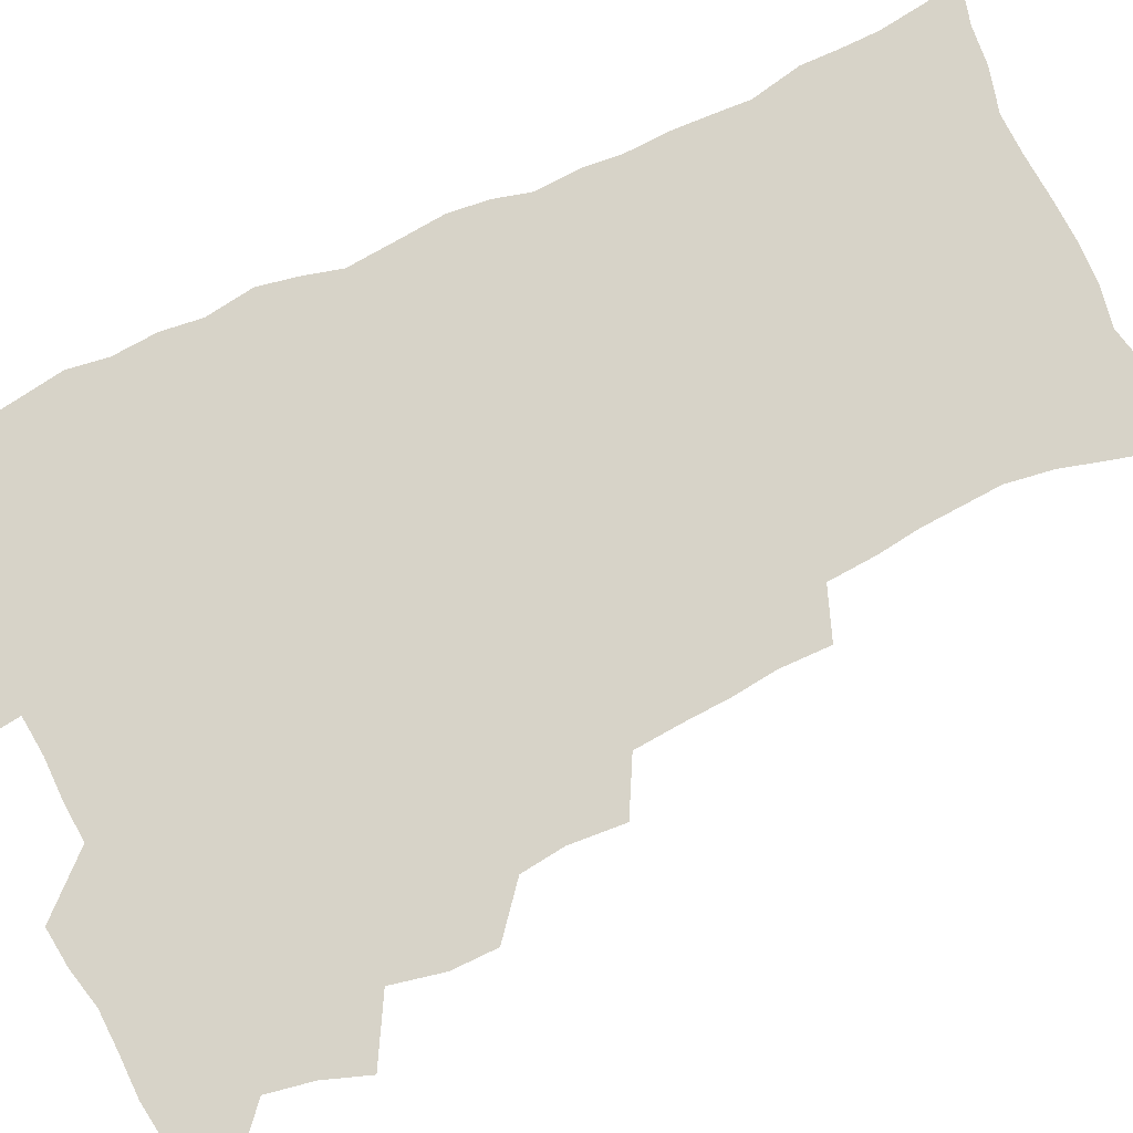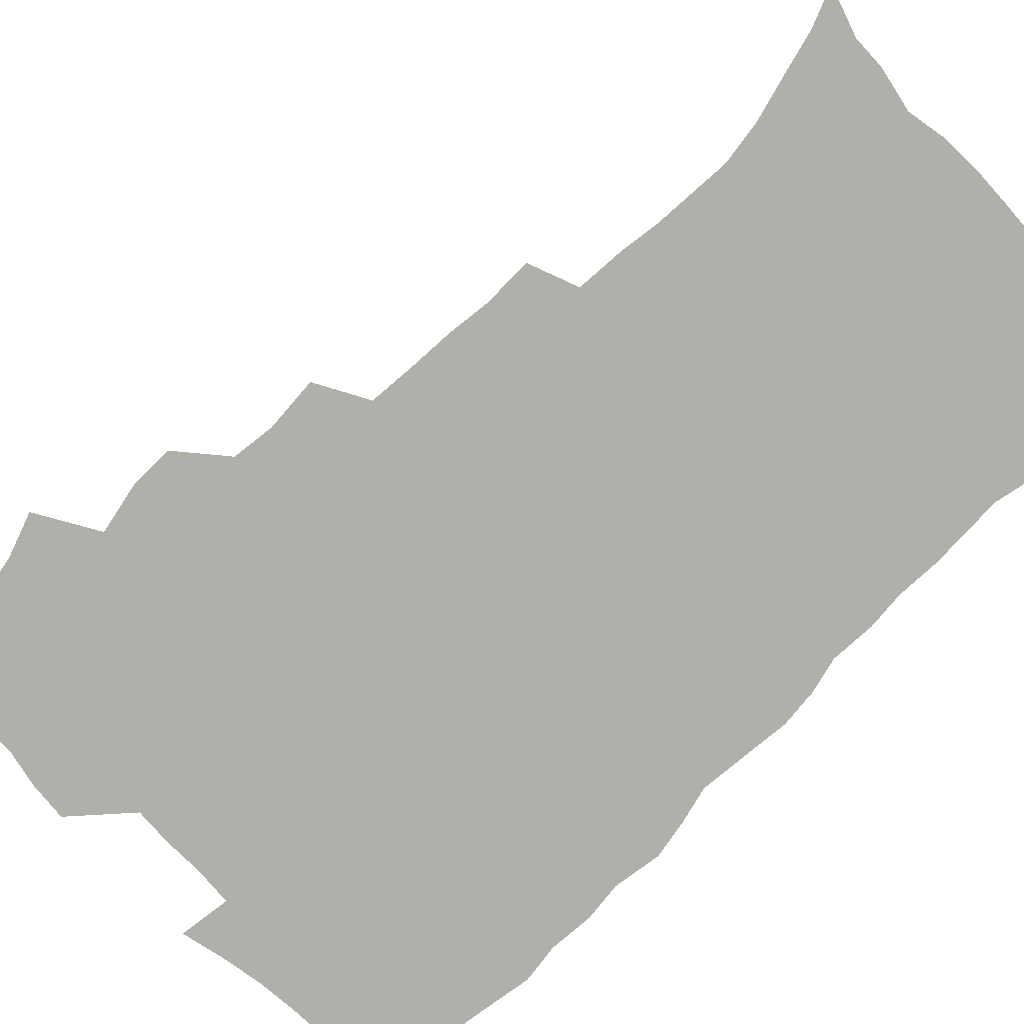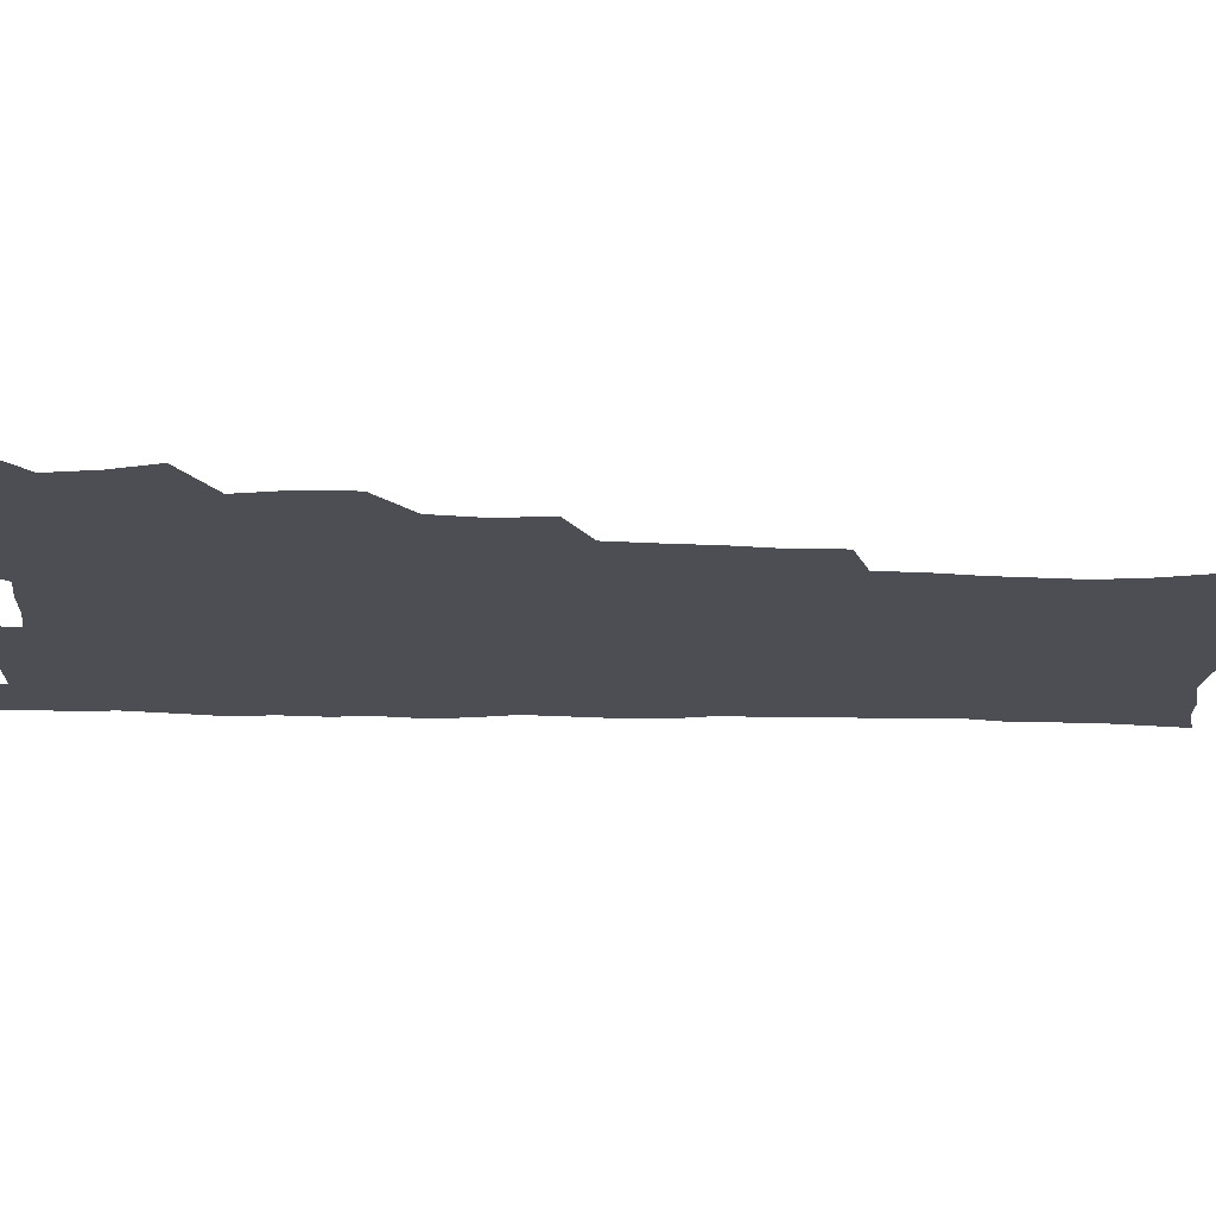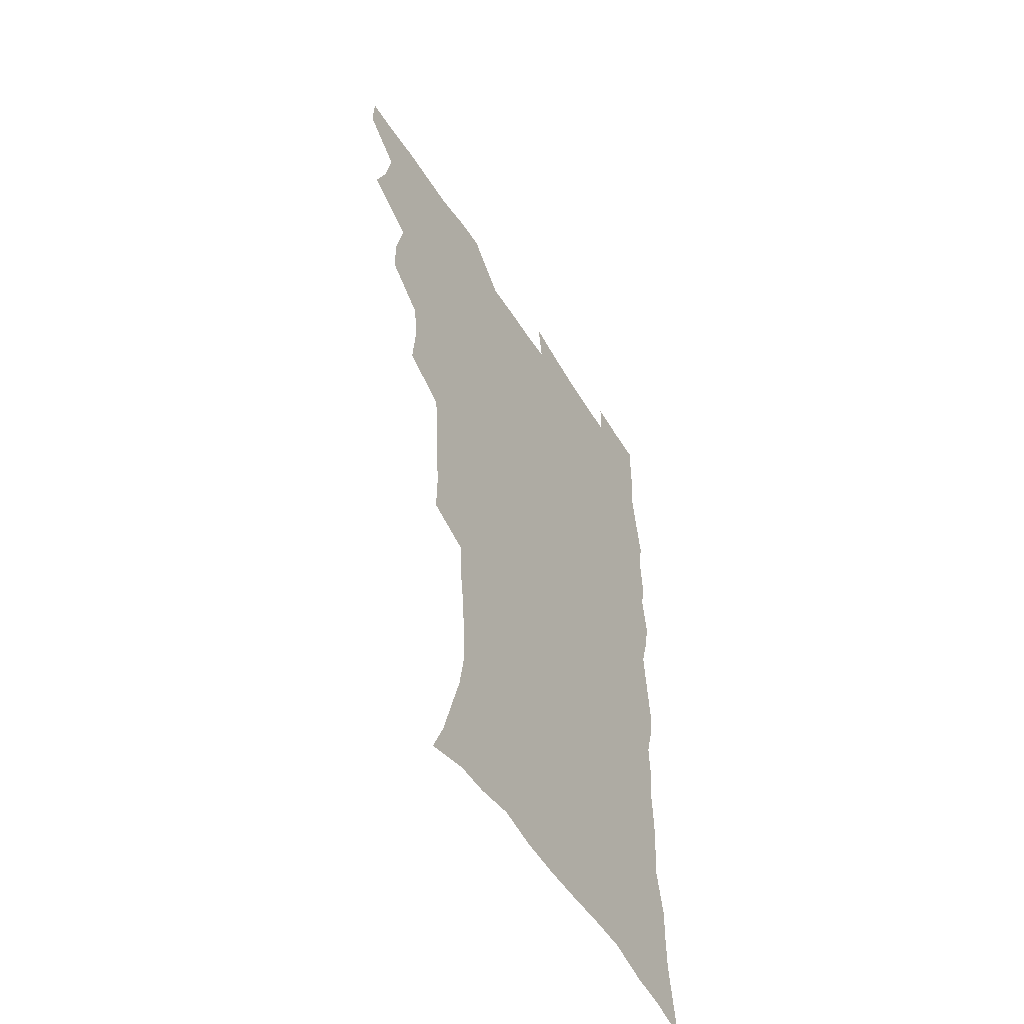
<metadata>
{"format":"obj","ext":"obj","renderer":"f3d","projection":"perspective","resolution":1024,"background":"white","views":[{"elev":77.0,"azim":-115.2,"up":"+Z"},{"elev":-78.0,"azim":-45.2,"up":"+Z"},{"elev":-17.3,"azim":-93.1,"up":"+Z"},{"elev":-54.5,"azim":-58.6,"up":"+Y"}]}
</metadata>
<code>
v 480.1 538.6 0
v 480.5 553.5 0
v 488.1 490.3 0
v 494 506.7 0
v 497.1 523.2 0
v 497.3 538.3 0
v 495.9 554 0
v 506.4 442.1 0
v 506.4 458.6 0
v 510.5 477.6 0
v 514.4 494.2 0
v 512.2 508.4 0
v 514 523.6 0
v 513.2 538.3 0
v 510.6 555.9 0
v 523.7 391.8 0
v 525.3 412 0
v 523.4 427.9 0
v 527.2 447.3 0
v 527.4 463.5 0
v 527 478.8 0
v 528.4 494.4 0
v 529.2 509.4 0
v 529.3 523.8 0
v 528.5 538.1 0
v 525.8 555.9 0
v 546.1 313 0
v 546.4 331.7 0
v 544.7 347.3 0
v 543.9 364.4 0
v 542.7 381.6 0
v 541.9 399 0
v 541.8 416.3 0
v 544.8 435.6 0
v 543 449.6 0
v 544.4 465.8 0
v 545.1 481.1 0
v 543.7 495.3 0
v 544.4 509.9 0
v 543.9 524.4 0
v 542.7 539.1 0
v 540.6 556.3 0
v 551.4 179.9 0
v 557.4 194.7 0
v 561.2 209.5 0
v 566.2 227.2 0
v 568.8 244.1 0
v 568 258.1 0
v 567.2 273.3 0
v 565.3 288.1 0
v 564.2 306.2 0
v 563.5 324.1 0
v 562 339.5 0
v 561.1 355.7 0
v 560.1 371.7 0
v 559.3 388.1 0
v 559.6 405.4 0
v 559.5 421.6 0
v 559.2 437 0
v 561 453.7 0
v 559.7 467.4 0
v 560.3 482.2 0
v 561.4 496.5 0
v 559.7 510.8 0
v 558.4 525.6 0
v 557.1 540.8 0
v 554.7 559.6 0
v 569.5 186.1 0
v 571.6 198.7 0
v 579.2 219.8 0
v 581.5 236.2 0
v 582.2 251.8 0
v 582.1 267.2 0
v 580.5 281 0
v 578.6 295.2 0
v 579.1 314.7 0
v 578.2 330.8 0
v 577.3 346.1 0
v 576.9 362.2 0
v 575.2 376.5 0
v 575.5 393.7 0
v 574.3 407.9 0
v 575.2 424.7 0
v 574.6 439.2 0
v 575 454.5 0
v 575.1 468.9 0
v 575.4 483.3 0
v 574.8 497.2 0
v 575.2 511 0
v 573.8 525.3 0
v 572 541.1 0
v 569 561 0
v 582.2 186.6 0
v 590.1 207.9 0
v 594.1 226.8 0
v 594.4 241 0
v 596 259.4 0
v 594.9 272.6 0
v 593.5 286.3 0
v 593.2 303.7 0
v 592.1 318.4 0
v 590.8 332.6 0
v 591.9 351.7 0
v 590.9 365.6 0
v 589.8 380.3 0
v 589.6 396.1 0
v 589.8 411.5 0
v 590 427 0
v 589.3 440.9 0
v 589.4 455.5 0
v 590.3 470.6 0
v 589.9 483.9 0
v 589.4 497.7 0
v 589 511.6 0
v 587.8 526.3 0
v 586.9 540.7 0
v 598.6 190.1 0
v 603.9 210.1 0
v 606.3 227.9 0
v 607.3 244.4 0
v 607.5 260 0
v 606.8 274.3 0
v 606.3 290.3 0
v 605.8 306 0
v 605.3 322.4 0
v 605.4 339.4 0
v 604.5 351.5 0
v 604.1 368 0
v 603.8 383.4 0
v 604.2 399.7 0
v 603.6 412.7 0
v 603.8 428 0
v 603.5 442.1 0
v 603.5 456.2 0
v 603.7 470.3 0
v 603.8 484.2 0
v 604 498 0
v 603.3 511.9 0
v 602 526.9 0
v 601.2 541.7 0
v 613.1 187.6 0
v 618 212.8 0
v 619.4 230.6 0
v 619.6 245.8 0
v 619.8 262.3 0
v 619.3 276.7 0
v 618.7 291.3 0
v 618.5 308.7 0
v 618.3 325.6 0
v 617.9 340.3 0
v 617.5 353.5 0
v 617.3 369.2 0
v 617.1 384 0
v 617.1 399.3 0
v 616.9 412.4 0
v 617.3 428.9 0
v 617.2 442.5 0
v 617.5 457.2 0
v 617.6 470.9 0
v 617.6 484.3 0
v 617.7 498.2 0
v 617.7 511.8 0
v 617.6 525.5 0
v 616 541.6 0
v 629.1 187.2 0
v 631.4 211.6 0
v 632.1 230.8 0
v 632.2 247.3 0
v 632.1 263.5 0
v 631.8 278.1 0
v 631.5 294.4 0
v 631.1 309.5 0
v 630.9 325.3 0
v 630.6 340.2 0
v 630.5 354.7 0
v 630.4 369.4 0
v 630.3 385.2 0
v 630.3 399.2 0
v 630.4 413.7 0
v 630.6 429.2 0
v 630.8 442.7 0
v 631 457 0
v 631.2 470.7 0
v 631.3 484.4 0
v 631.5 498.2 0
v 631.6 511.8 0
v 631.6 525.4 0
v 630.3 542.8 0
v 627.8 562.1 0
v 645.3 188 0
v 645.2 212.9 0
v 644.9 230.8 0
v 644.9 245.8 0
v 644.4 263.2 0
v 644.3 278.9 0
v 644 294.1 0
v 643.5 310.9 0
v 643.4 325.5 0
v 643.5 339.3 0
v 643.4 353.8 0
v 643.3 370 0
v 643.4 384.7 0
v 643.6 399.1 0
v 643.8 413.6 0
v 643.9 428.6 0
v 644.3 442.5 0
v 644.5 456.8 0
v 644.9 470.6 0
v 645.2 484.8 0
v 645.5 498.3 0
v 645.5 511.7 0
v 645.5 526 0
v 645.3 541.4 0
v 644 558.6 0
v 661.1 189.3 0
v 659 211.5 0
v 658.1 228.9 0
v 657.4 245.5 0
v 658.9 257.4 0
v 656.9 277.2 0
v 656.6 292.8 0
v 656.3 308.4 0
v 656 324.6 0
v 656.1 339.3 0
v 656.3 353.8 0
v 656.3 368.9 0
v 656.6 383.6 0
v 657.1 397.6 0
v 657.3 412.6 0
v 657.8 426.8 0
v 657.9 441.5 0
v 658.7 455.2 0
v 658.7 470 0
v 659 484.1 0
v 659.1 498 0
v 659.7 511.9 0
v 659.9 526 0
v 660.2 540.2 0
v 659.7 556.1 0
v 676.3 189.8 0
v 673.4 209.1 0
v 671 228.6 0
v 671.3 242.3 0
v 670.7 257.9 0
v 668.7 278.4 0
v 669.3 291.6 0
v 668.4 308.7 0
v 668.4 323.5 0
v 668.9 337.6 0
v 669.5 351.6 0
v 669.2 367.7 0
v 670.1 381.5 0
v 670.6 395.9 0
v 672.2 409.3 0
v 672.1 424.4 0
v 671.8 440 0
v 672.6 454.1 0
v 672.9 468.7 0
v 672.5 484 0
v 673.1 497.6 0
v 673.7 511.5 0
v 674.3 525.8 0
v 674.6 540.2 0
v 674.9 555 0
v 692.5 185.8 0
v 688.3 205.5 0
v 684.3 226.3 0
v 684.3 240.7 0
v 683.1 257.5 0
v 683.2 272.4 0
v 681.9 289.3 0
v 682.4 303.5 0
v 680.9 321 0
v 682.9 333.6 0
v 683.2 348.4 0
v 684.4 362.5 0
v 684.1 378.3 0
v 684.9 392.7 0
v 686.1 406.9 0
v 685.9 422.7 0
v 687.1 436.7 0
v 687.1 452.1 0
v 687.5 466.9 0
v 687.3 482 0
v 688.1 496.2 0
v 688.2 510.9 0
v 688.8 525.2 0
v 689.3 539.5 0
v 689.8 554.6 0
v 690.2 570.9 0
v 706.7 184.5 0
v 703 202.4 0
v 701.4 218.4 0
v 699.8 234.6 0
v 697.1 252.6 0
v 697.1 267.3 0
v 696.9 282.6 0
v 696.4 298.3 0
v 697.4 312.6 0
v 697.8 327.6 0
v 698.5 342.3 0
v 700.7 355.9 0
v 700.6 371.8 0
v 700.4 387.8 0
v 701.1 402.9 0
v 701.1 418.9 0
v 701.2 434.3 0
v 703.7 448.2 0
v 703.7 463.6 0
v 701.8 480.3 0
v 703.9 494.2 0
v 703.8 509.4 0
v 703.5 524.6 0
v 703.7 538.9 0
v 705.1 554.2 0
v 705.7 569.2 0
v 721.8 180.6 0
v 719.6 196.1 0
v 717.6 211.7 0
v 717.4 225.6 0
v 717.7 239.7 0
v 714 258.3 0
v 714.8 272.1 0
v 715.4 286.5 0
v 714.8 302.7 0
v 716.2 317 0
v 715.4 333.7 0
v 718.8 346.7 0
v 720.5 361.5 0
v 718.9 379.1 0
v 717.5 397 0
v 721.1 410.7 0
v 723.9 425.2 0
v 721.4 443.1 0
v 723.2 457.9 0
v 722.2 474.5 0
v 724.3 489.1 0
v 721.7 506.3 0
v 719.3 523.7 0
v 720.7 538.7 0
v 720.3 553.9 0
v 720.9 569 0
f 5 6 1
f 1 6 2
f 6 7 2
f 10 11 3
f 3 11 4
f 11 12 4
f 4 12 5
f 12 13 5
f 5 13 6
f 13 14 6
f 6 14 7
f 14 15 7
f 18 19 8
f 8 19 9
f 19 20 9
f 9 20 10
f 20 21 10
f 10 21 11
f 21 22 11
f 11 22 12
f 22 23 12
f 12 23 13
f 23 24 13
f 13 24 14
f 24 25 14
f 14 25 15
f 25 26 15
f 31 32 16
f 16 32 17
f 32 33 17
f 17 33 18
f 33 34 18
f 18 34 19
f 34 35 19
f 19 35 20
f 35 36 20
f 20 36 21
f 36 37 21
f 21 37 22
f 37 38 22
f 22 38 23
f 38 39 23
f 23 39 24
f 39 40 24
f 24 40 25
f 40 41 25
f 25 41 26
f 41 42 26
f 51 52 27
f 27 52 28
f 52 53 28
f 28 53 29
f 53 54 29
f 29 54 30
f 54 55 30
f 30 55 31
f 55 56 31
f 31 56 32
f 56 57 32
f 32 57 33
f 57 58 33
f 33 58 34
f 58 59 34
f 34 59 35
f 59 60 35
f 35 60 36
f 60 61 36
f 36 61 37
f 61 62 37
f 37 62 38
f 62 63 38
f 38 63 39
f 63 64 39
f 39 64 40
f 64 65 40
f 40 65 41
f 65 66 41
f 41 66 42
f 66 67 42
f 43 68 44
f 68 69 44
f 44 69 45
f 69 70 45
f 45 70 46
f 70 71 46
f 46 71 47
f 71 72 47
f 47 72 48
f 72 73 48
f 48 73 49
f 73 74 49
f 49 74 50
f 74 75 50
f 50 75 51
f 75 76 51
f 51 76 52
f 76 77 52
f 52 77 53
f 77 78 53
f 53 78 54
f 78 79 54
f 54 79 55
f 79 80 55
f 55 80 56
f 80 81 56
f 56 81 57
f 81 82 57
f 57 82 58
f 82 83 58
f 58 83 59
f 83 84 59
f 59 84 60
f 84 85 60
f 60 85 61
f 85 86 61
f 61 86 62
f 86 87 62
f 62 87 63
f 87 88 63
f 63 88 64
f 88 89 64
f 64 89 65
f 89 90 65
f 65 90 66
f 90 91 66
f 66 91 67
f 91 92 67
f 68 93 69
f 93 94 69
f 69 94 70
f 94 95 70
f 70 95 71
f 95 96 71
f 71 96 72
f 96 97 72
f 72 97 73
f 97 98 73
f 73 98 74
f 98 99 74
f 74 99 75
f 99 100 75
f 75 100 76
f 100 101 76
f 76 101 77
f 101 102 77
f 77 102 78
f 102 103 78
f 78 103 79
f 103 104 79
f 79 104 80
f 104 105 80
f 80 105 81
f 105 106 81
f 81 106 82
f 106 107 82
f 82 107 83
f 107 108 83
f 83 108 84
f 108 109 84
f 84 109 85
f 109 110 85
f 85 110 86
f 110 111 86
f 86 111 87
f 111 112 87
f 87 112 88
f 112 113 88
f 88 113 89
f 113 114 89
f 89 114 90
f 114 115 90
f 90 115 91
f 115 116 91
f 91 116 92
f 93 117 94
f 117 118 94
f 94 118 95
f 118 119 95
f 95 119 96
f 119 120 96
f 96 120 97
f 120 121 97
f 97 121 98
f 121 122 98
f 98 122 99
f 122 123 99
f 99 123 100
f 123 124 100
f 100 124 101
f 124 125 101
f 101 125 102
f 125 126 102
f 102 126 103
f 126 127 103
f 103 127 104
f 127 128 104
f 104 128 105
f 128 129 105
f 105 129 106
f 129 130 106
f 106 130 107
f 130 131 107
f 107 131 108
f 131 132 108
f 108 132 109
f 132 133 109
f 109 133 110
f 133 134 110
f 110 134 111
f 134 135 111
f 111 135 112
f 135 136 112
f 112 136 113
f 136 137 113
f 113 137 114
f 137 138 114
f 114 138 115
f 138 139 115
f 115 139 116
f 139 140 116
f 117 141 118
f 141 142 118
f 118 142 119
f 142 143 119
f 119 143 120
f 143 144 120
f 120 144 121
f 144 145 121
f 121 145 122
f 145 146 122
f 122 146 123
f 146 147 123
f 123 147 124
f 147 148 124
f 124 148 125
f 148 149 125
f 125 149 126
f 149 150 126
f 126 150 127
f 150 151 127
f 127 151 128
f 151 152 128
f 128 152 129
f 152 153 129
f 129 153 130
f 153 154 130
f 130 154 131
f 154 155 131
f 131 155 132
f 155 156 132
f 132 156 133
f 156 157 133
f 133 157 134
f 157 158 134
f 134 158 135
f 158 159 135
f 135 159 136
f 159 160 136
f 136 160 137
f 160 161 137
f 137 161 138
f 161 162 138
f 138 162 139
f 162 163 139
f 139 163 140
f 163 164 140
f 141 165 142
f 165 166 142
f 142 166 143
f 166 167 143
f 143 167 144
f 167 168 144
f 144 168 145
f 168 169 145
f 145 169 146
f 169 170 146
f 146 170 147
f 170 171 147
f 147 171 148
f 171 172 148
f 148 172 149
f 172 173 149
f 149 173 150
f 173 174 150
f 150 174 151
f 174 175 151
f 151 175 152
f 175 176 152
f 152 176 153
f 176 177 153
f 153 177 154
f 177 178 154
f 154 178 155
f 178 179 155
f 155 179 156
f 179 180 156
f 156 180 157
f 180 181 157
f 157 181 158
f 181 182 158
f 158 182 159
f 182 183 159
f 159 183 160
f 183 184 160
f 160 184 161
f 184 185 161
f 161 185 162
f 185 186 162
f 162 186 163
f 186 187 163
f 163 187 164
f 187 188 164
f 165 190 166
f 190 191 166
f 166 191 167
f 191 192 167
f 167 192 168
f 192 193 168
f 168 193 169
f 193 194 169
f 169 194 170
f 194 195 170
f 170 195 171
f 195 196 171
f 171 196 172
f 196 197 172
f 172 197 173
f 197 198 173
f 173 198 174
f 198 199 174
f 174 199 175
f 199 200 175
f 175 200 176
f 200 201 176
f 176 201 177
f 201 202 177
f 177 202 178
f 202 203 178
f 178 203 179
f 203 204 179
f 179 204 180
f 204 205 180
f 180 205 181
f 205 206 181
f 181 206 182
f 206 207 182
f 182 207 183
f 207 208 183
f 183 208 184
f 208 209 184
f 184 209 185
f 209 210 185
f 185 210 186
f 210 211 186
f 186 211 187
f 211 212 187
f 187 212 188
f 212 213 188
f 188 213 189
f 213 214 189
f 190 215 191
f 215 216 191
f 191 216 192
f 216 217 192
f 192 217 193
f 217 218 193
f 193 218 194
f 218 219 194
f 194 219 195
f 219 220 195
f 195 220 196
f 220 221 196
f 196 221 197
f 221 222 197
f 197 222 198
f 222 223 198
f 198 223 199
f 223 224 199
f 199 224 200
f 224 225 200
f 200 225 201
f 225 226 201
f 201 226 202
f 226 227 202
f 202 227 203
f 227 228 203
f 203 228 204
f 228 229 204
f 204 229 205
f 229 230 205
f 205 230 206
f 230 231 206
f 206 231 207
f 231 232 207
f 207 232 208
f 232 233 208
f 208 233 209
f 233 234 209
f 209 234 210
f 234 235 210
f 210 235 211
f 235 236 211
f 211 236 212
f 236 237 212
f 212 237 213
f 237 238 213
f 213 238 214
f 238 239 214
f 215 240 216
f 240 241 216
f 216 241 217
f 241 242 217
f 217 242 218
f 242 243 218
f 218 243 219
f 243 244 219
f 219 244 220
f 244 245 220
f 220 245 221
f 245 246 221
f 221 246 222
f 246 247 222
f 222 247 223
f 247 248 223
f 223 248 224
f 248 249 224
f 224 249 225
f 249 250 225
f 225 250 226
f 250 251 226
f 226 251 227
f 251 252 227
f 227 252 228
f 252 253 228
f 228 253 229
f 253 254 229
f 229 254 230
f 254 255 230
f 230 255 231
f 255 256 231
f 231 256 232
f 256 257 232
f 232 257 233
f 257 258 233
f 233 258 234
f 258 259 234
f 234 259 235
f 259 260 235
f 235 260 236
f 260 261 236
f 236 261 237
f 261 262 237
f 237 262 238
f 262 263 238
f 238 263 239
f 263 264 239
f 240 265 241
f 265 266 241
f 241 266 242
f 266 267 242
f 242 267 243
f 267 268 243
f 243 268 244
f 268 269 244
f 244 269 245
f 269 270 245
f 245 270 246
f 270 271 246
f 246 271 247
f 271 272 247
f 247 272 248
f 272 273 248
f 248 273 249
f 273 274 249
f 249 274 250
f 274 275 250
f 250 275 251
f 275 276 251
f 251 276 252
f 276 277 252
f 252 277 253
f 277 278 253
f 253 278 254
f 278 279 254
f 254 279 255
f 279 280 255
f 255 280 256
f 280 281 256
f 256 281 257
f 281 282 257
f 257 282 258
f 282 283 258
f 258 283 259
f 283 284 259
f 259 284 260
f 284 285 260
f 260 285 261
f 285 286 261
f 261 286 262
f 286 287 262
f 262 287 263
f 287 288 263
f 263 288 264
f 288 289 264
f 265 291 266
f 291 292 266
f 266 292 267
f 292 293 267
f 267 293 268
f 293 294 268
f 268 294 269
f 294 295 269
f 269 295 270
f 295 296 270
f 270 296 271
f 296 297 271
f 271 297 272
f 297 298 272
f 272 298 273
f 298 299 273
f 273 299 274
f 299 300 274
f 274 300 275
f 300 301 275
f 275 301 276
f 301 302 276
f 276 302 277
f 302 303 277
f 277 303 278
f 303 304 278
f 278 304 279
f 304 305 279
f 279 305 280
f 305 306 280
f 280 306 281
f 306 307 281
f 281 307 282
f 307 308 282
f 282 308 283
f 308 309 283
f 283 309 284
f 309 310 284
f 284 310 285
f 310 311 285
f 285 311 286
f 311 312 286
f 286 312 287
f 312 313 287
f 287 313 288
f 313 314 288
f 288 314 289
f 314 315 289
f 289 315 290
f 315 316 290
f 291 317 292
f 317 318 292
f 292 318 293
f 318 319 293
f 293 319 294
f 319 320 294
f 294 320 295
f 320 321 295
f 295 321 296
f 321 322 296
f 296 322 297
f 322 323 297
f 297 323 298
f 323 324 298
f 298 324 299
f 324 325 299
f 299 325 300
f 325 326 300
f 300 326 301
f 326 327 301
f 301 327 302
f 327 328 302
f 302 328 303
f 328 329 303
f 303 329 304
f 329 330 304
f 304 330 305
f 330 331 305
f 305 331 306
f 331 332 306
f 306 332 307
f 332 333 307
f 307 333 308
f 333 334 308
f 308 334 309
f 334 335 309
f 309 335 310
f 335 336 310
f 310 336 311
f 336 337 311
f 311 337 312
f 337 338 312
f 312 338 313
f 338 339 313
f 313 339 314
f 339 340 314
f 314 340 315
f 340 341 315
f 315 341 316
f 341 342 316

</code>
